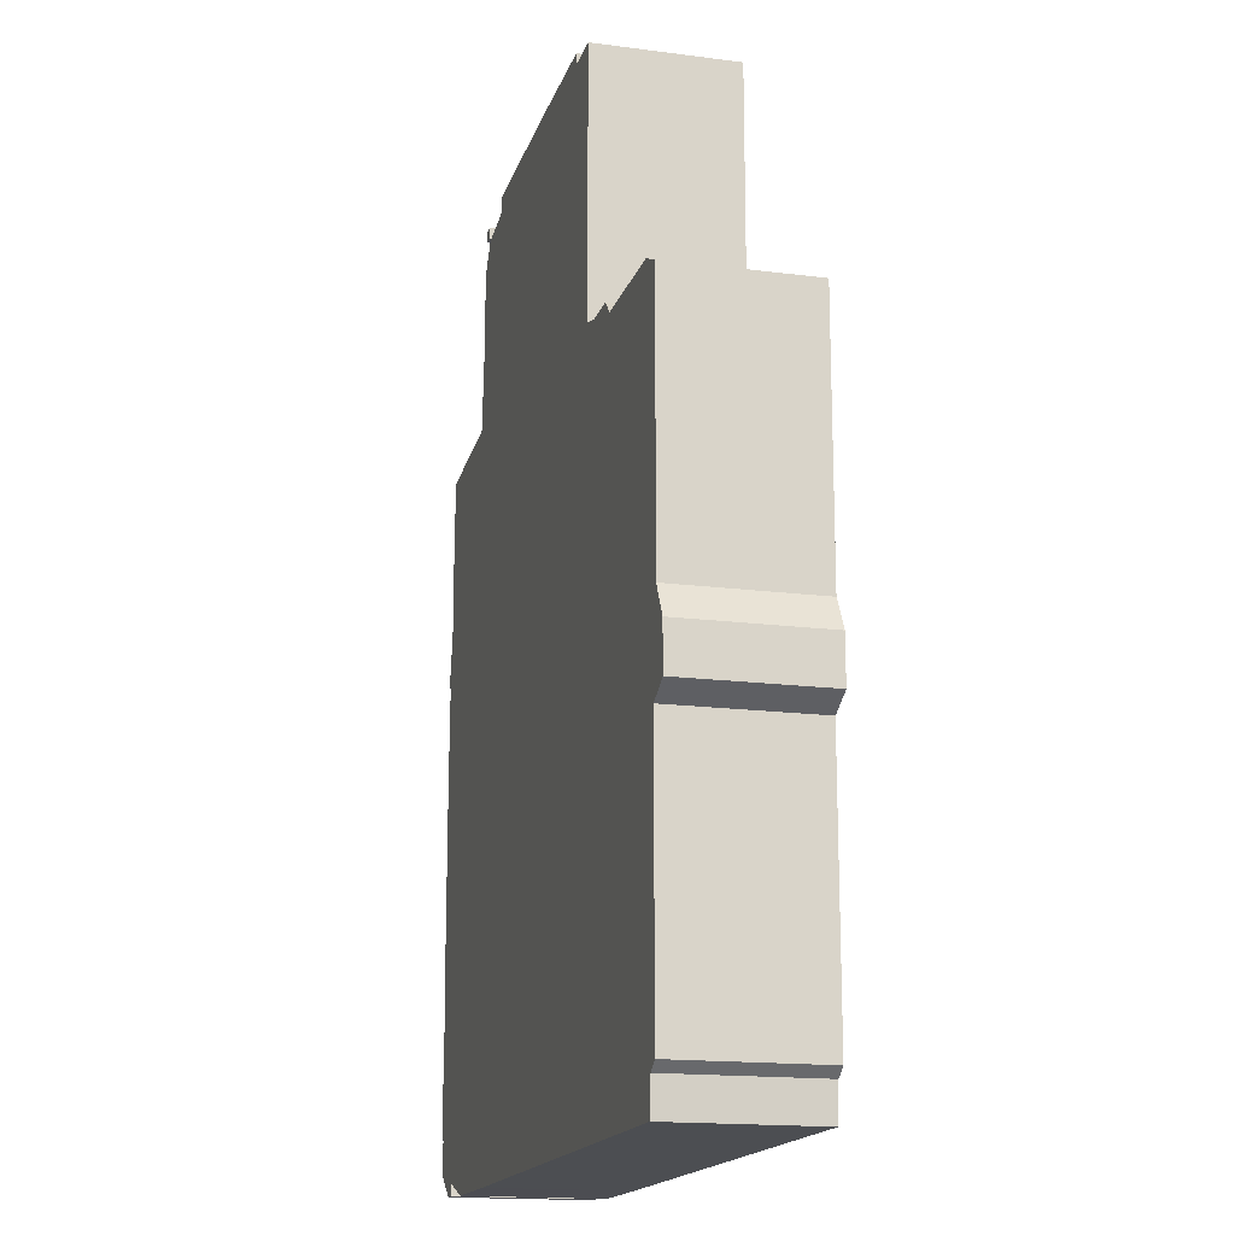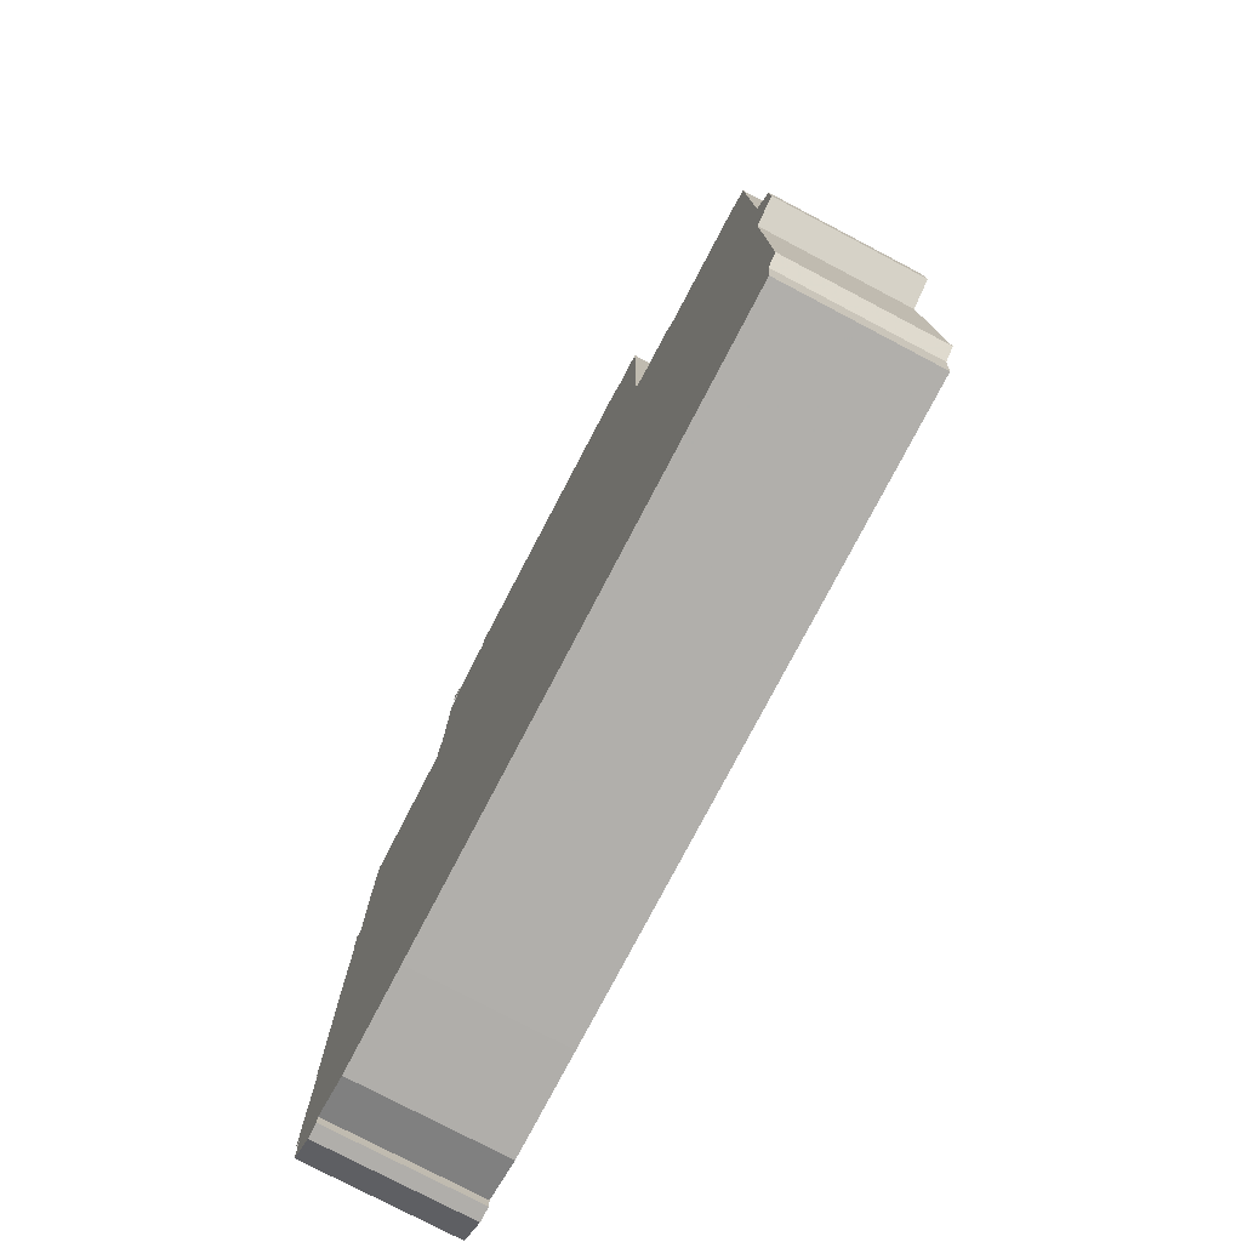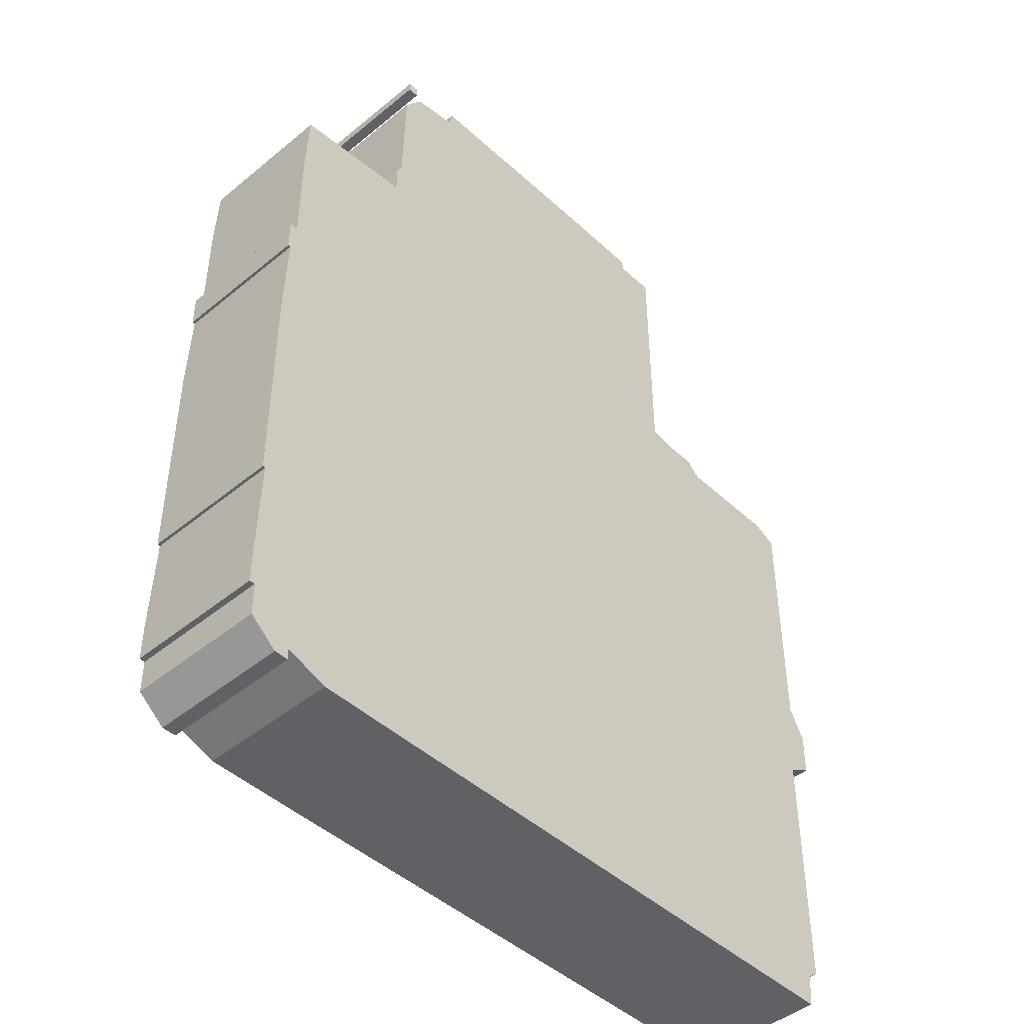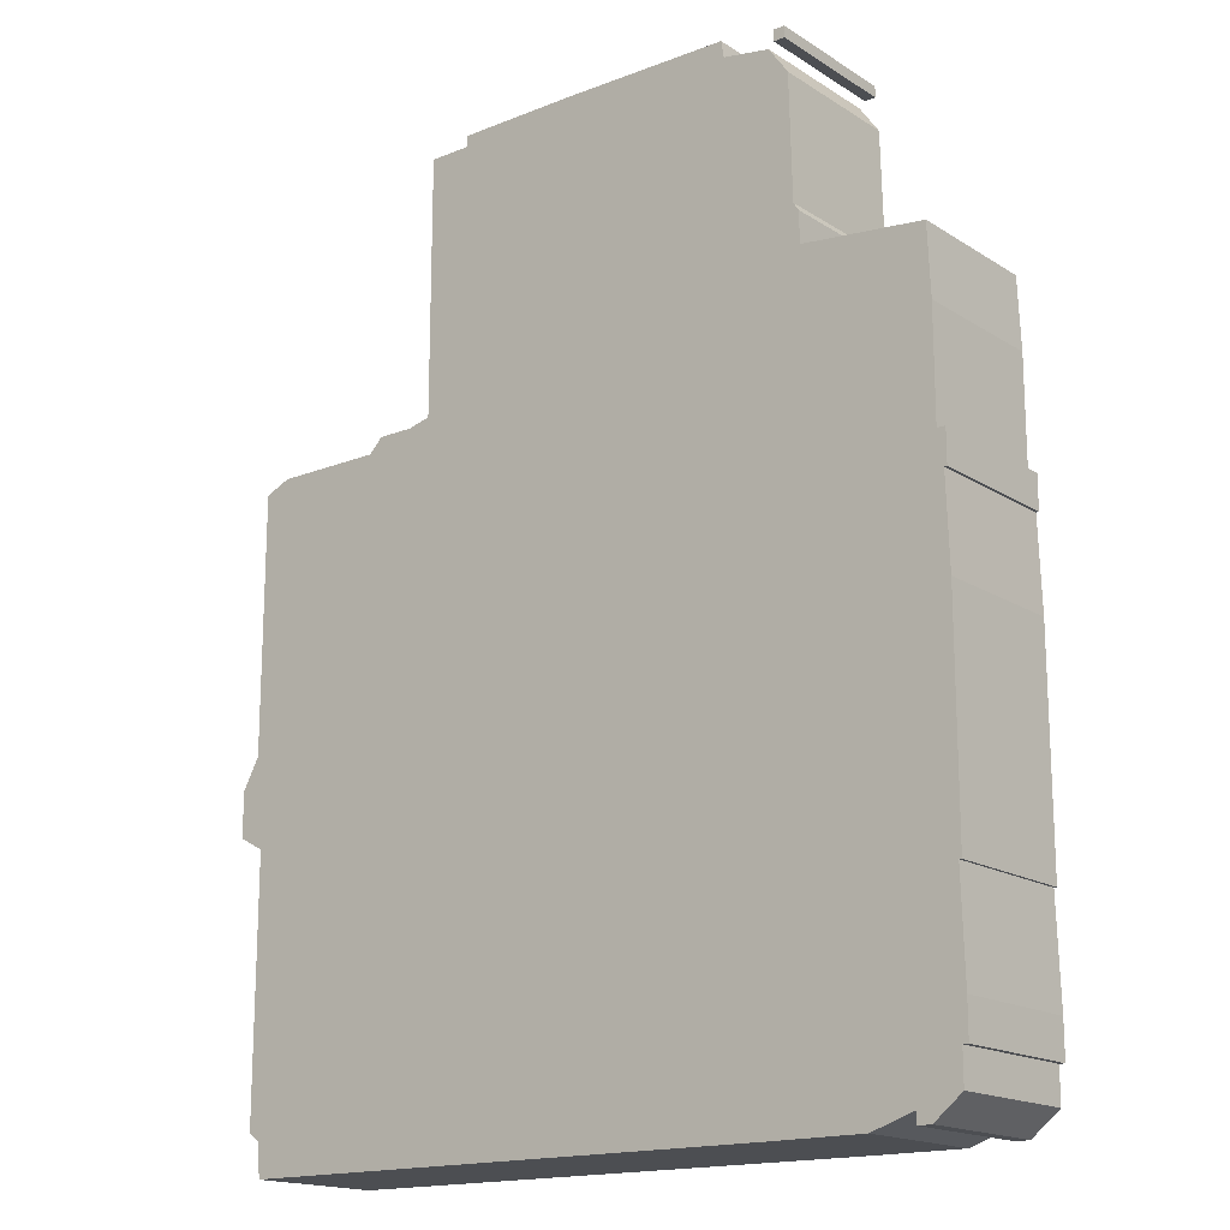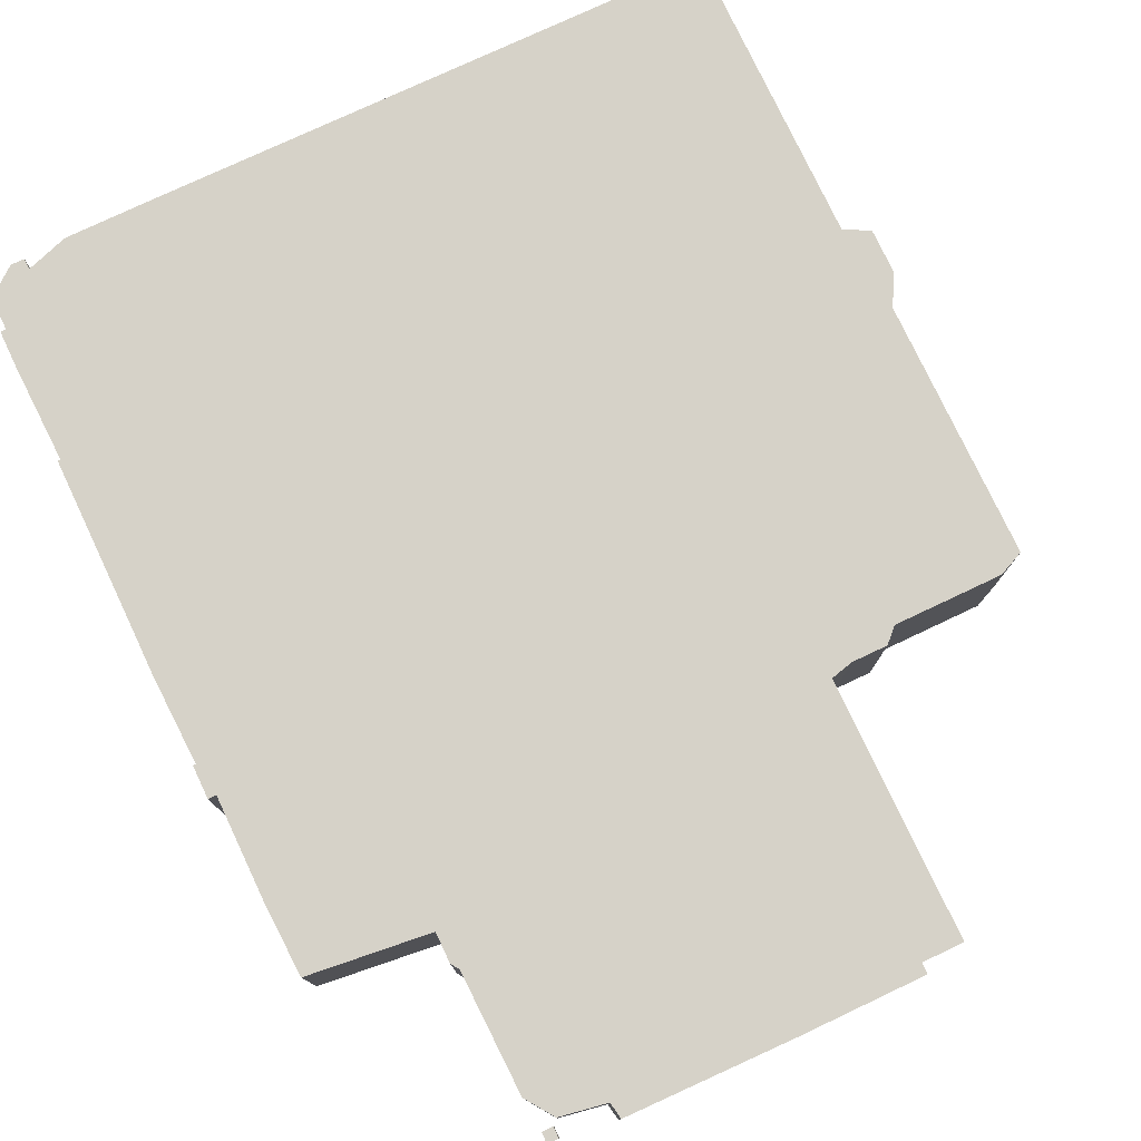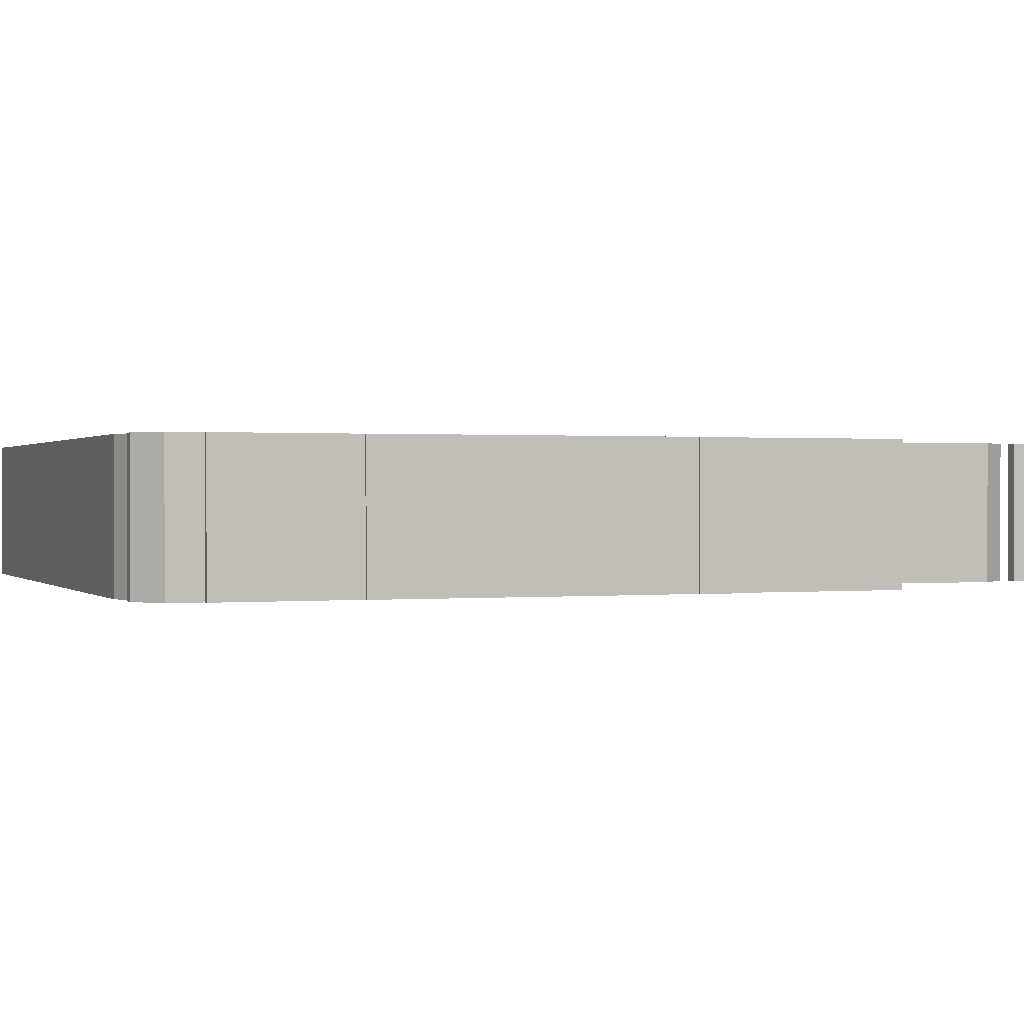
<metadata>
{"format":"obj","ext":"obj","renderer":"f3d","projection":"perspective","resolution":1024,"background":"white","views":[{"elev":-16.4,"azim":-105.0,"up":"+Y"},{"elev":-77.8,"azim":-117.7,"up":"+Y"},{"elev":-45.6,"azim":133.4,"up":"+Y"},{"elev":-16.9,"azim":38.8,"up":"+Y"},{"elev":77.6,"azim":154.7,"up":"+Z"},{"elev":0.5,"azim":69.0,"up":"+Z"}]}
</metadata>
<code>
g sbg_arkcityday_sf_building08
v -0.42 3.36 0
v -0.57 3.36 0
v -0.57 2.43 0
v -0.65 2.41 0
v -0.78 2.41 0
v -0.83 2.36 0
v -1.22 2.36 0
v -1.31 2.32 0
v -1.31 1.4 0
v -1.37 1.29 0
v -1.37 1.13 0
v -1.28 1.08 0
v -1.28 0.16 0
v -1.24 0.13 0
v -1.23 0.01 0
v 0.74 0 0
v 1.08 0 0
v 1.23 0.05 0
v 1.23 0.01 0
v 1.28 0.01 0
v 1.38 0.09 0
v 1.38 0.21 0
v 1.4 0.21 0
v 1.4 0.34 0
v 1.39 0.7 0
v 1.4 0.7 0
v 1.4 1.49 0
v 1.39 1.81 0
v 1.4 1.81 0
v 1.4 1.93 0
v 1.37 1.93 0
v 1.37 2.32 0
v 1.36 2.57 0
v 0.92 2.62 0
v 0.92 2.73 0
v 0.9 2.76 0
v 0.89 3.2 0
v 0.82 3.3 0
v 0.65 3.33 0
v 0.64 3.39 0
v 0.02 3.4 0
v -0.42 3.4 0
v 0.84 3.32 0
v 0.88 3.32 0
v 0.88 3.36 0
v 0.84 3.36 0
v -0.42 3.36 0.5
v -0.57 3.36 0.5
v -0.57 2.43 0.5
v -0.65 2.41 0.5
v -0.78 2.41 0.5
v -0.83 2.36 0.5
v -1.22 2.36 0.5
v -1.31 2.32 0.5
v -1.31 1.4 0.5
v -1.37 1.29 0.5
v -1.37 1.13 0.5
v -1.28 1.08 0.5
v -1.28 0.16 0.5
v -1.24 0.13 0.5
v -1.23 0.01 0.5
v 0.74 0 0.5
v 1.08 0 0.5
v 1.23 0.05 0.5
v 1.23 0.01 0.5
v 1.28 0.01 0.5
v 1.38 0.09 0.5
v 1.38 0.21 0.5
v 1.4 0.21 0.5
v 1.4 0.34 0.5
v 1.39 0.7 0.5
v 1.4 0.7 0.5
v 1.4 1.49 0.5
v 1.39 1.81 0.5
v 1.4 1.81 0.5
v 1.4 1.93 0.5
v 1.37 1.93 0.5
v 1.37 2.32 0.5
v 1.36 2.57 0.5
v 0.92 2.62 0.5
v 0.92 2.73 0.5
v 0.9 2.76 0.5
v 0.89 3.2 0.5
v 0.82 3.3 0.5
v 0.65 3.33 0.5
v 0.64 3.39 0.5
v 0.02 3.4 0.5
v -0.42 3.4 0.5
v 0.84 3.32 0.5
v 0.88 3.32 0.5
v 0.88 3.36 0.5
v 0.84 3.36 0.5
g sbg_arkcityday_sf_building08_0
f 42 41 1
f 41 40 39
f 41 39 36
f 39 38 37
f 36 39 37
f 34 3 36
f 36 35 34
f 34 33 32
f 1 41 3
f 34 32 31
f 31 30 28
f 34 31 3
f 30 29 28
f 27 3 28
f 3 41 36
f 27 26 25
f 31 28 3
f 16 25 24
f 24 23 22
f 27 25 16
f 18 22 21
f 20 19 18
f 20 18 21
f 24 22 18
f 17 24 18
f 16 15 14
f 14 13 12
f 16 14 12
f 10 9 12
f 11 10 12
f 12 9 3
f 7 6 9
f 8 7 9
f 9 6 4
f 6 5 4
f 9 4 3
f 12 3 27
f 3 2 1
f 16 12 27
f 16 24 17
f 46 45 44
f 46 44 43
f 42 87 41
f 87 42 88
f 1 88 42
f 88 1 47
f 40 85 39
f 85 40 86
f 41 86 40
f 86 41 87
f 38 83 37
f 83 38 84
f 39 84 38
f 84 39 85
f 37 82 36
f 82 37 83
f 35 80 34
f 80 35 81
f 36 81 35
f 81 36 82
f 33 78 32
f 78 33 79
f 34 79 33
f 79 34 80
f 32 77 31
f 77 32 78
f 31 76 30
f 76 31 77
f 29 74 28
f 74 29 75
f 30 75 29
f 75 30 76
f 28 73 27
f 73 28 74
f 26 71 25
f 71 26 72
f 27 72 26
f 72 27 73
f 25 70 24
f 70 25 71
f 23 68 22
f 68 23 69
f 24 69 23
f 69 24 70
f 22 67 21
f 67 22 68
f 19 64 18
f 64 19 65
f 20 65 19
f 65 20 66
f 21 66 20
f 66 21 67
f 18 63 17
f 63 18 64
f 15 60 14
f 60 15 61
f 16 61 15
f 61 16 62
f 13 58 12
f 58 13 59
f 14 59 13
f 59 14 60
f 10 55 9
f 55 10 56
f 11 56 10
f 56 11 57
f 12 57 11
f 57 12 58
f 7 52 6
f 52 7 53
f 8 53 7
f 53 8 54
f 9 54 8
f 54 9 55
f 5 50 4
f 50 5 51
f 6 51 5
f 51 6 52
f 4 49 3
f 49 4 50
f 2 47 1
f 47 2 48
f 3 48 2
f 48 3 49
f 17 62 16
f 62 17 63
f 45 90 44
f 90 45 91
f 46 91 45
f 91 46 92
f 44 89 43
f 89 44 90
f 43 92 46
f 92 43 89
f 47 87 88
f 85 86 87
f 82 85 87
f 83 84 85
f 83 85 82
f 82 49 80
f 80 81 82
f 78 79 80
f 49 87 47
f 77 78 80
f 74 76 77
f 49 77 80
f 74 75 76
f 74 49 73
f 82 87 49
f 71 72 73
f 49 74 77
f 70 71 62
f 68 69 70
f 62 71 73
f 67 68 64
f 64 65 66
f 67 64 66
f 64 68 70
f 64 70 63
f 60 61 62
f 58 59 60
f 58 60 62
f 58 55 56
f 58 56 57
f 49 55 58
f 55 52 53
f 55 53 54
f 50 52 55
f 50 51 52
f 49 50 55
f 73 49 58
f 47 48 49
f 73 58 62
f 63 70 62
f 90 91 92
f 89 90 92

</code>
